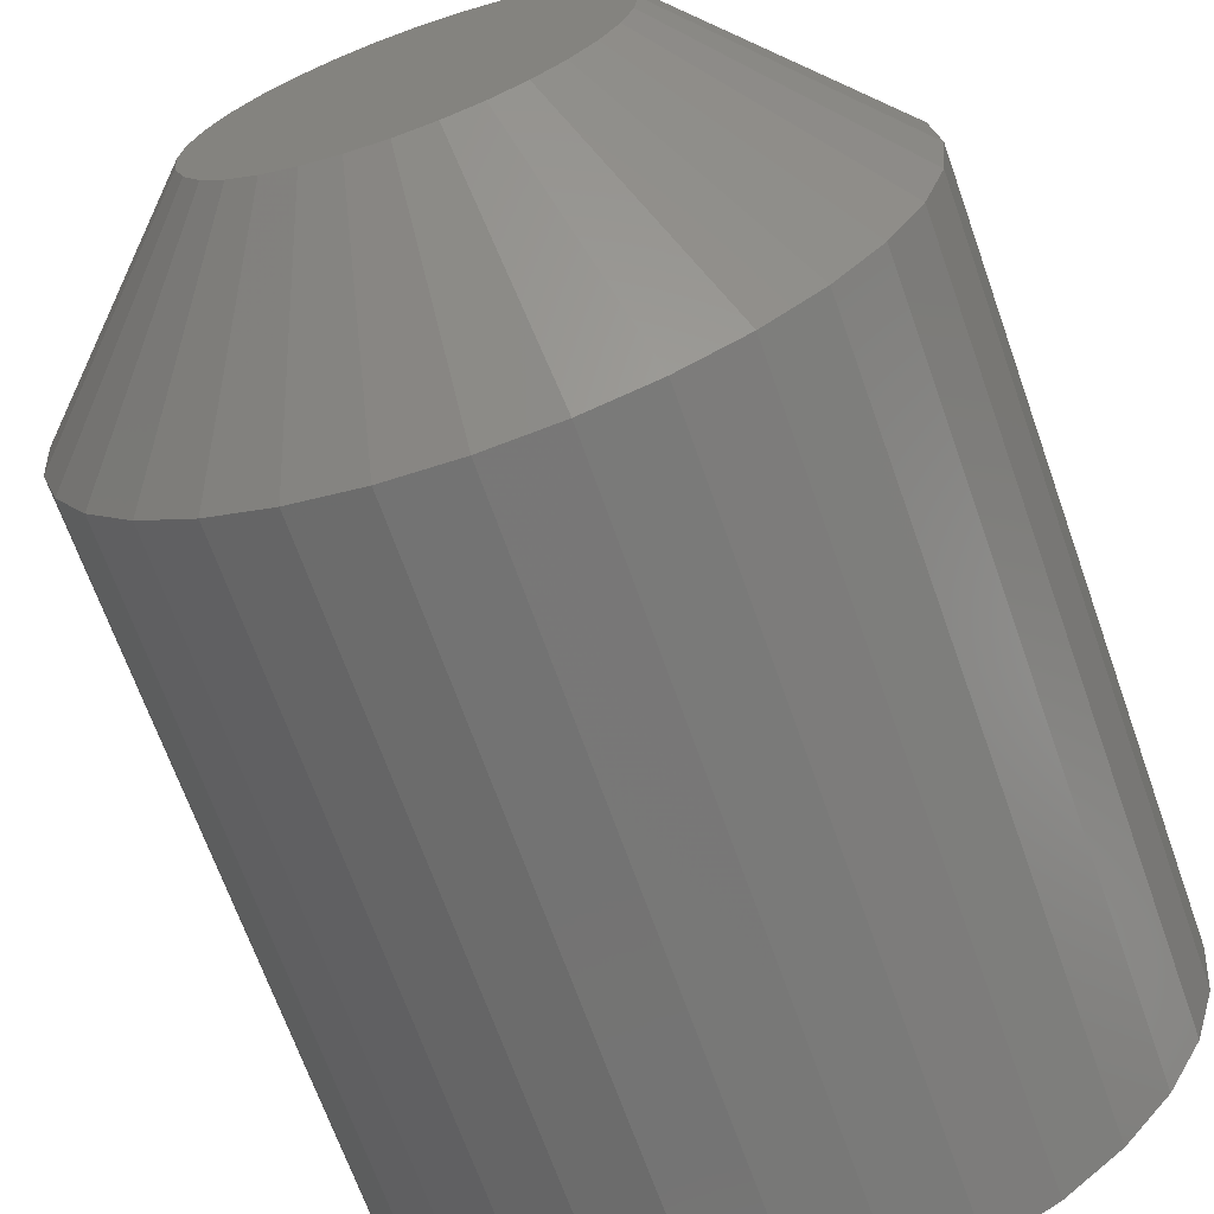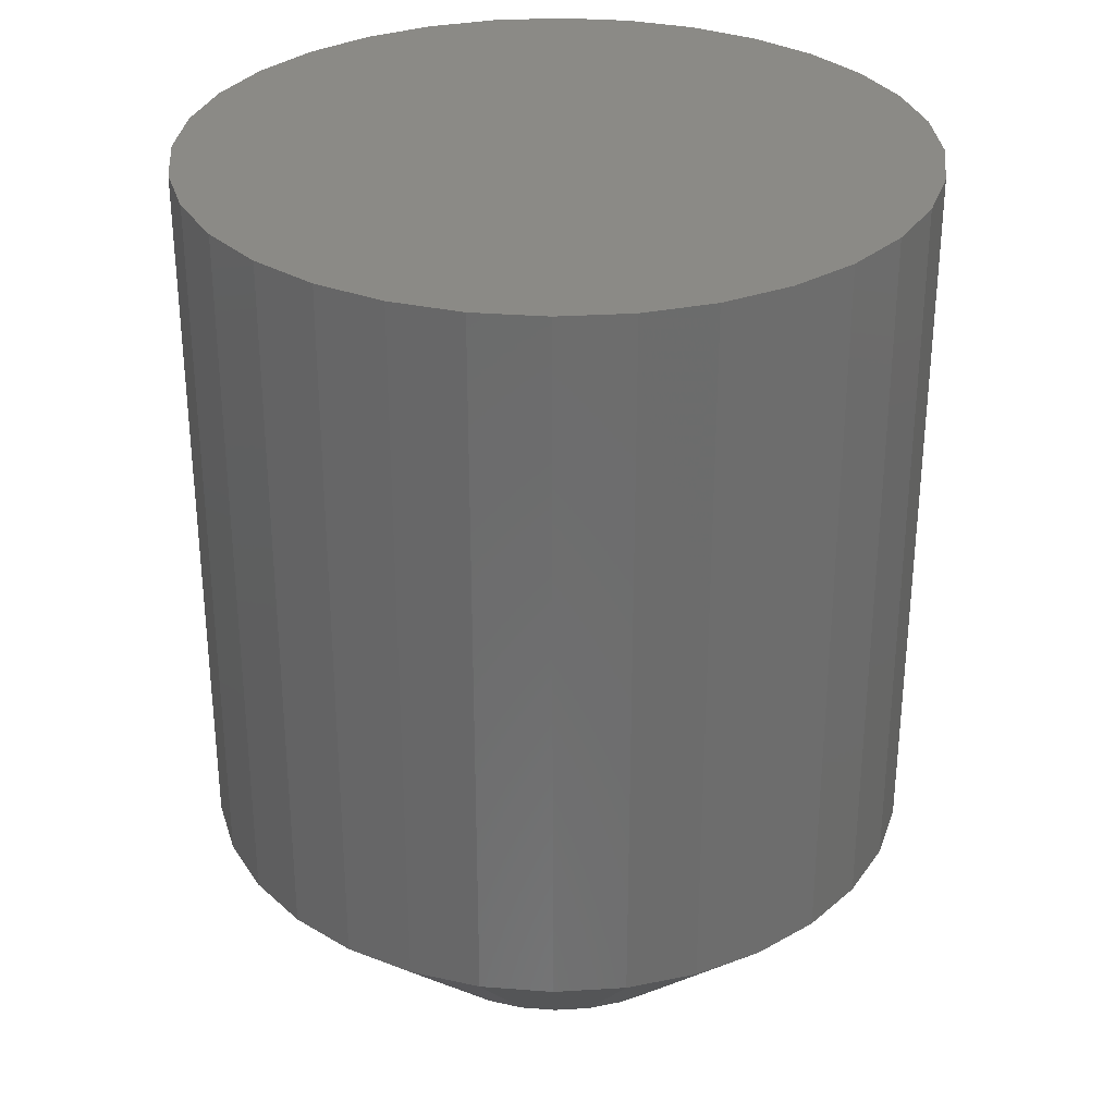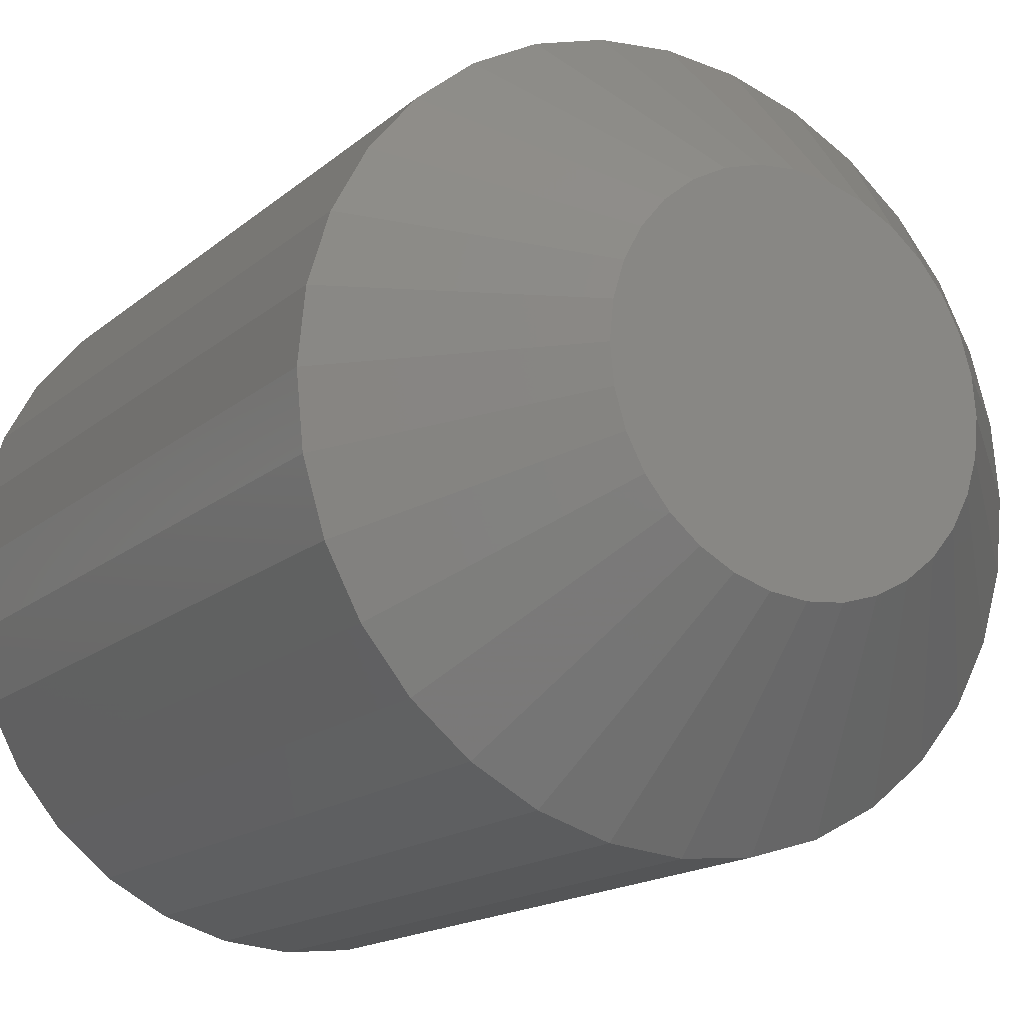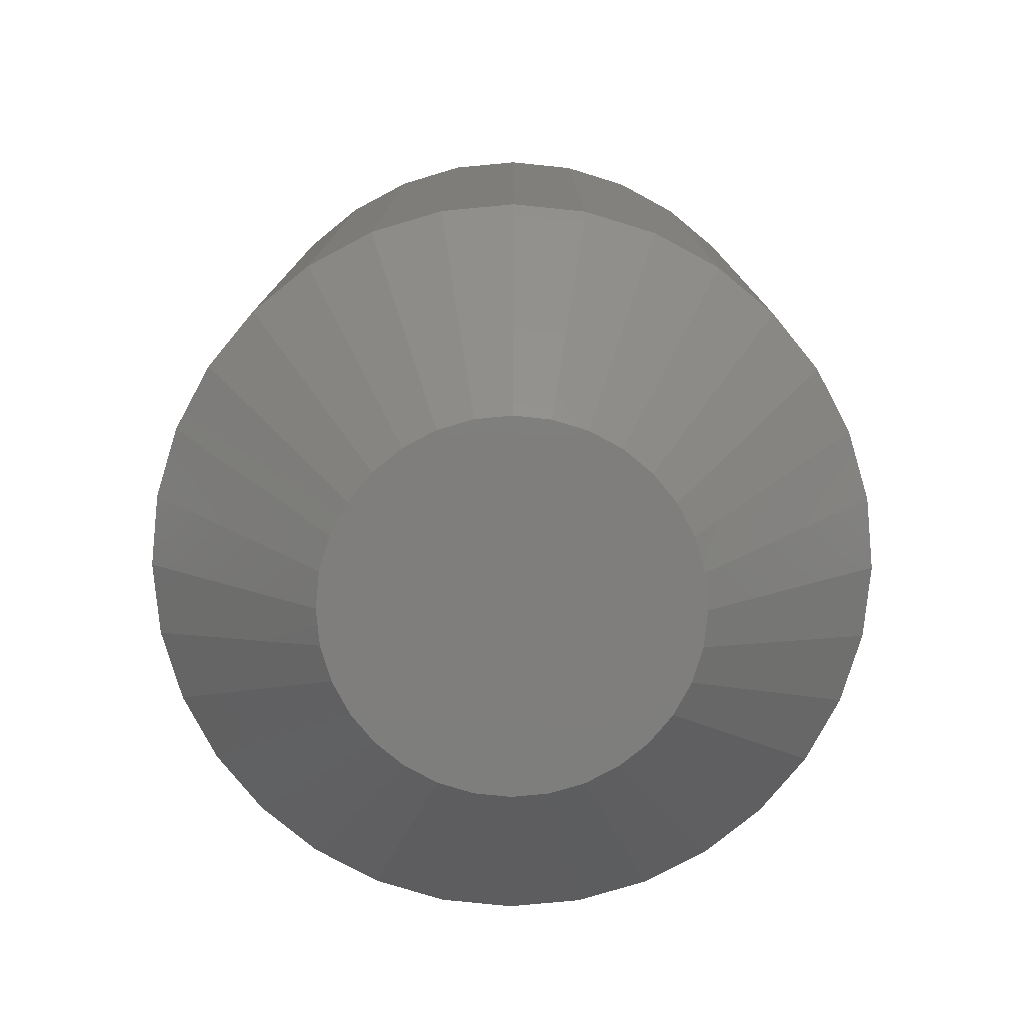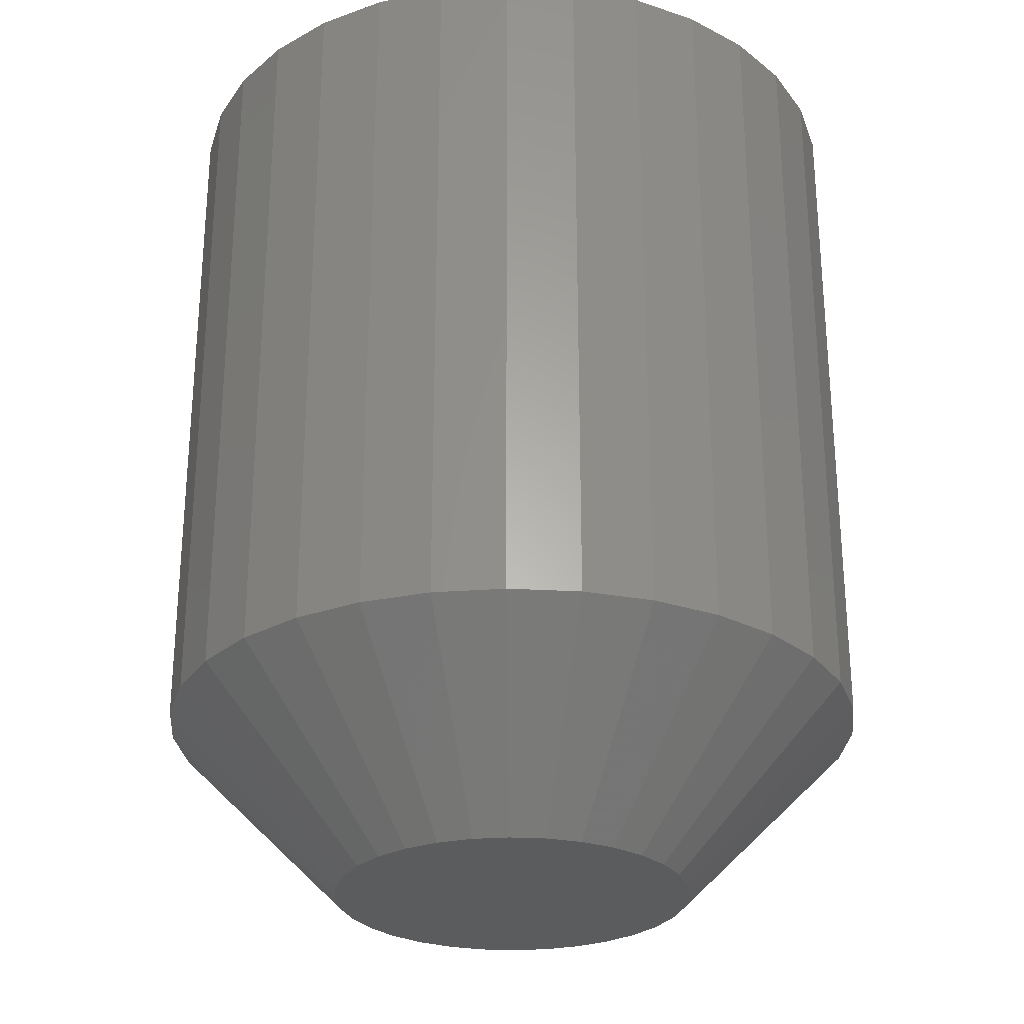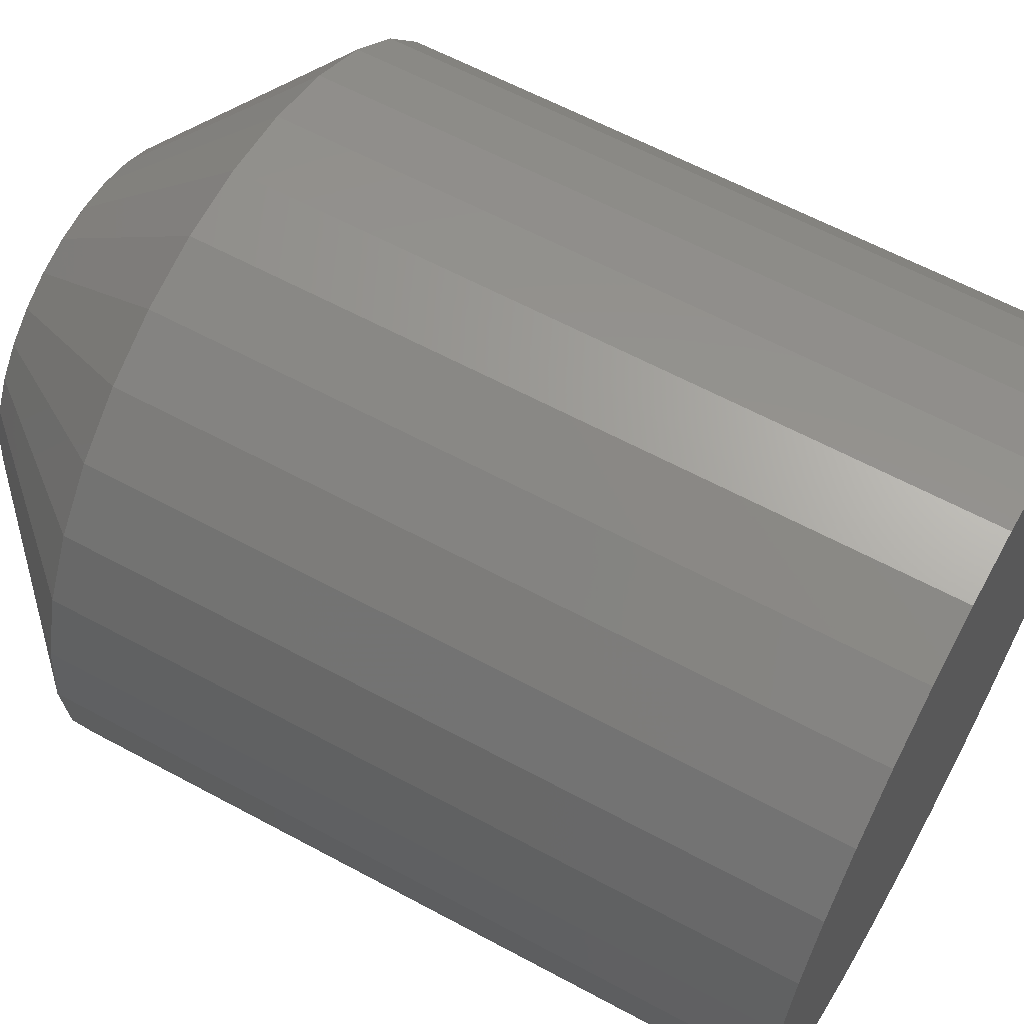
<metadata>
{"format":"stl","ext":"stl","renderer":"f3d","projection":"perspective","resolution":1024,"background":"white","views":[{"elev":-68.1,"azim":-160.5,"up":"+Y"},{"elev":31.1,"azim":68.2,"up":"+Z"},{"elev":-16.0,"azim":148.8,"up":"+Y"},{"elev":-78.3,"azim":11.0,"up":"+Z"},{"elev":-27.5,"azim":-10.4,"up":"+Z"},{"elev":61.2,"azim":-61.1,"up":"+Y"}]}
</metadata>
<code>
# stl→obj: 96 verts, 188 faces
v 0.6853 0.008153 0
v 0.6868 0.008306 0
v 0.6824 0.006962 0
v 0.6838 0.007699 0
v 0.6884 0.008153 0
v 0.6812 0.00597 0
v 0.6802 0.004761 0
v 0.6899 0.007699 0
v 0.6913 0.006962 0
v 0.6925 0.00597 0
v 0.6935 0.004761 0
v 0.6795 0.003382 0
v 0.6942 0.003382 0
v 0.679 0.001885 0
v 0.6947 0.001885 0
v 0.6947 -0.001227 0
v 0.679 -0.001227 0
v 0.6948 0.0003289 0
v 0.6795 -0.002724 0
v 0.6942 -0.002724 0
v 0.6802 -0.004103 0
v 0.6935 -0.004103 0
v 0.6812 -0.005312 0
v 0.6824 -0.006304 0
v 0.6925 -0.005312 0
v 0.6838 -0.007041 0
v 0.6853 -0.007495 0
v 0.6868 -0.007648 0
v 0.6913 -0.006304 0
v 0.6884 -0.007495 0
v 0.6899 -0.007041 0
v 0.6789 0.0003289 0
v 0.7026 0.0003289 0.007812
v 0.7026 0.0003289 0.03906
v 0.7023 -0.002751 0.007812
v 0.7023 -0.002751 0.03906
v 0.7014 -0.005713 0.007812
v 0.7014 -0.005713 0.03906
v 0.7 -0.008443 0.007812
v 0.7 -0.008443 0.03906
v 0.698 -0.01084 0.007812
v 0.698 -0.01084 0.03906
v 0.6956 -0.0128 0.007812
v 0.6956 -0.0128 0.03906
v 0.6929 -0.01426 0.007812
v 0.6929 -0.01426 0.03906
v 0.6899 -0.01516 0.007812
v 0.6899 -0.01516 0.03906
v 0.6868 -0.01546 0.007812
v 0.6868 -0.01546 0.03906
v 0.6838 -0.01516 0.007812
v 0.6838 -0.01516 0.03906
v 0.6808 -0.01426 0.007812
v 0.6808 -0.01426 0.03906
v 0.6781 -0.0128 0.007812
v 0.6781 -0.0128 0.03906
v 0.6757 -0.01084 0.007812
v 0.6757 -0.01084 0.03906
v 0.6737 -0.008443 0.007812
v 0.6737 -0.008443 0.03906
v 0.6723 -0.005713 0.007812
v 0.6723 -0.005713 0.03906
v 0.6714 -0.002751 0.007812
v 0.6714 -0.002751 0.03906
v 0.6711 0.0003289 0.007812
v 0.6711 0.0003289 0.03906
v 0.6714 0.003409 0.007812
v 0.6714 0.003409 0.03906
v 0.6723 0.006371 0.007812
v 0.6723 0.006371 0.03906
v 0.6737 0.009101 0.007812
v 0.6737 0.009101 0.03906
v 0.6757 0.01149 0.007812
v 0.6757 0.01149 0.03906
v 0.6781 0.01346 0.007812
v 0.6781 0.01346 0.03906
v 0.6808 0.01492 0.007812
v 0.6808 0.01492 0.03906
v 0.6838 0.01582 0.007812
v 0.6838 0.01582 0.03906
v 0.6868 0.01612 0.007812
v 0.6868 0.01612 0.03906
v 0.6899 0.01582 0.007812
v 0.6899 0.01582 0.03906
v 0.6929 0.01492 0.007812
v 0.6929 0.01492 0.03906
v 0.6956 0.01346 0.007812
v 0.6956 0.01346 0.03906
v 0.698 0.01149 0.007812
v 0.698 0.01149 0.03906
v 0.7 0.009101 0.007812
v 0.7 0.009101 0.03906
v 0.7014 0.006371 0.007812
v 0.7014 0.006371 0.03906
v 0.7023 0.003409 0.007812
v 0.7023 0.003409 0.03906
f 1 2 3
f 4 1 3
f 5 3 2
f 6 3 5
f 5 7 6
f 5 8 7
f 8 9 7
f 9 10 7
f 11 7 10
f 11 12 7
f 13 12 11
f 13 14 12
f 15 14 13
f 16 17 18
f 16 19 17
f 20 19 16
f 20 21 19
f 22 21 20
f 22 23 21
f 24 23 22
f 25 24 22
f 26 24 25
f 27 26 25
f 25 28 27
f 25 29 28
f 30 28 29
f 31 30 29
f 32 14 15
f 32 15 18
f 32 18 17
f 33 34 35
f 35 34 36
f 35 36 37
f 37 36 38
f 37 38 39
f 39 38 40
f 39 40 41
f 41 40 42
f 41 42 43
f 43 42 44
f 43 44 45
f 45 44 46
f 45 46 47
f 47 46 48
f 47 48 49
f 49 48 50
f 49 50 51
f 51 50 52
f 51 52 53
f 53 52 54
f 53 54 55
f 55 54 56
f 55 56 57
f 57 56 58
f 57 58 59
f 59 58 60
f 59 60 61
f 61 60 62
f 61 62 63
f 63 62 64
f 63 64 65
f 65 64 66
f 65 66 67
f 67 66 68
f 67 68 69
f 69 68 70
f 69 70 71
f 71 70 72
f 71 72 73
f 73 72 74
f 73 74 75
f 75 74 76
f 75 76 77
f 77 76 78
f 77 78 79
f 79 78 80
f 79 80 81
f 81 80 82
f 81 82 83
f 83 82 84
f 83 84 85
f 85 84 86
f 85 86 87
f 87 86 88
f 87 88 89
f 89 88 90
f 89 90 91
f 91 90 92
f 91 92 93
f 93 92 94
f 93 94 95
f 95 94 96
f 95 96 33
f 33 96 34
f 32 63 65
f 32 17 63
f 33 16 18
f 33 35 16
f 19 61 63
f 19 63 17
f 21 57 59
f 59 61 21
f 21 61 19
f 26 53 55
f 26 55 24
f 55 23 24
f 27 49 51
f 51 53 27
f 27 53 26
f 31 45 47
f 31 47 30
f 47 28 30
f 29 41 43
f 43 45 29
f 29 45 31
f 20 37 39
f 20 39 22
f 39 25 22
f 35 37 16
f 16 37 20
f 57 21 23
f 23 55 57
f 49 27 28
f 28 47 49
f 41 29 25
f 25 39 41
f 18 95 33
f 18 15 95
f 65 14 32
f 65 67 14
f 13 93 95
f 13 95 15
f 11 89 91
f 91 93 11
f 11 93 13
f 8 85 87
f 8 87 9
f 87 10 9
f 5 81 83
f 83 85 5
f 5 85 8
f 4 77 79
f 4 79 1
f 79 2 1
f 3 73 75
f 75 77 3
f 3 77 4
f 12 69 71
f 12 71 7
f 71 6 7
f 67 69 14
f 14 69 12
f 89 11 10
f 10 87 89
f 81 5 2
f 2 79 81
f 73 3 6
f 6 71 73
f 90 74 72
f 90 72 92
f 92 72 70
f 92 70 94
f 38 60 40
f 40 60 58
f 40 58 42
f 42 58 56
f 42 56 44
f 56 54 44
f 44 54 52
f 44 52 46
f 52 50 46
f 46 50 48
f 88 86 84
f 88 84 82
f 88 82 80
f 88 80 78
f 88 78 76
f 88 76 74
f 88 74 90
f 94 70 96
f 96 70 68
f 96 68 34
f 34 68 66
f 34 66 36
f 36 66 64
f 36 64 38
f 38 64 62
f 38 62 60

</code>
